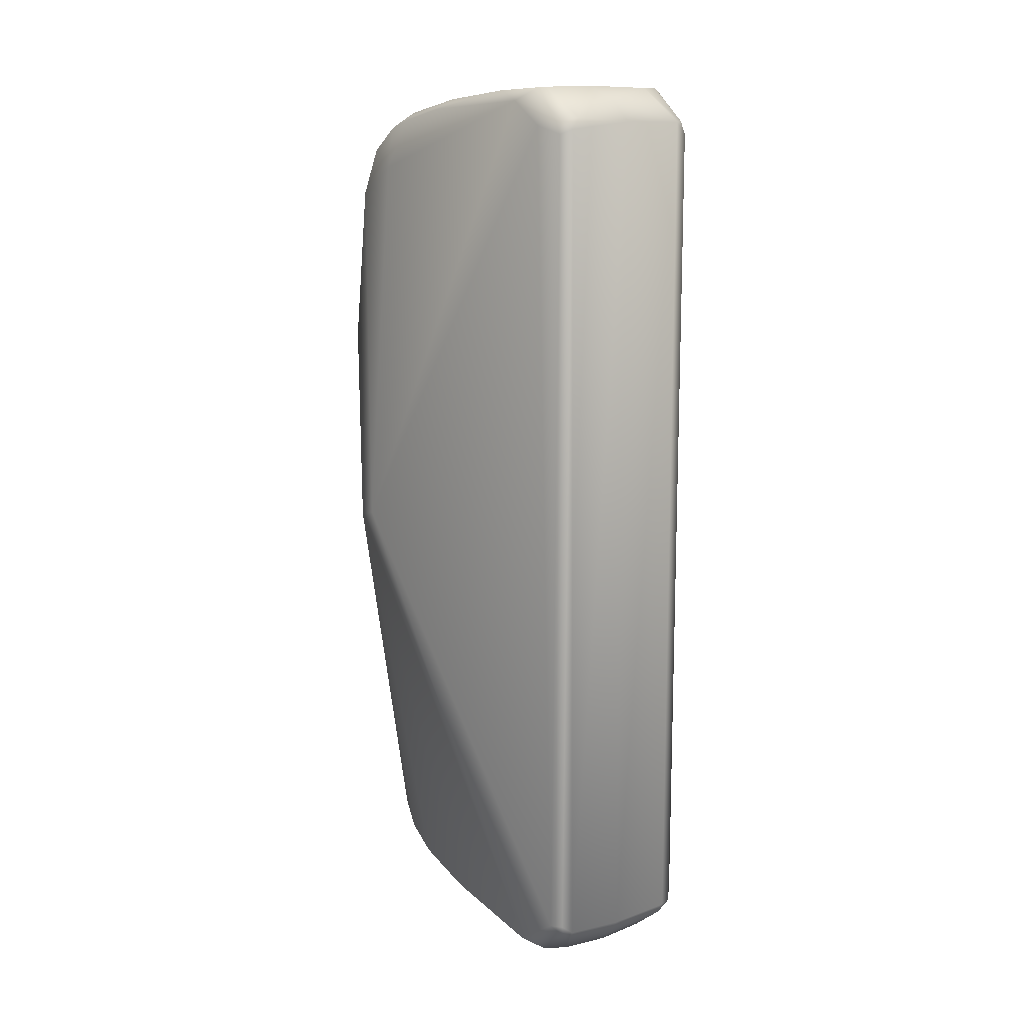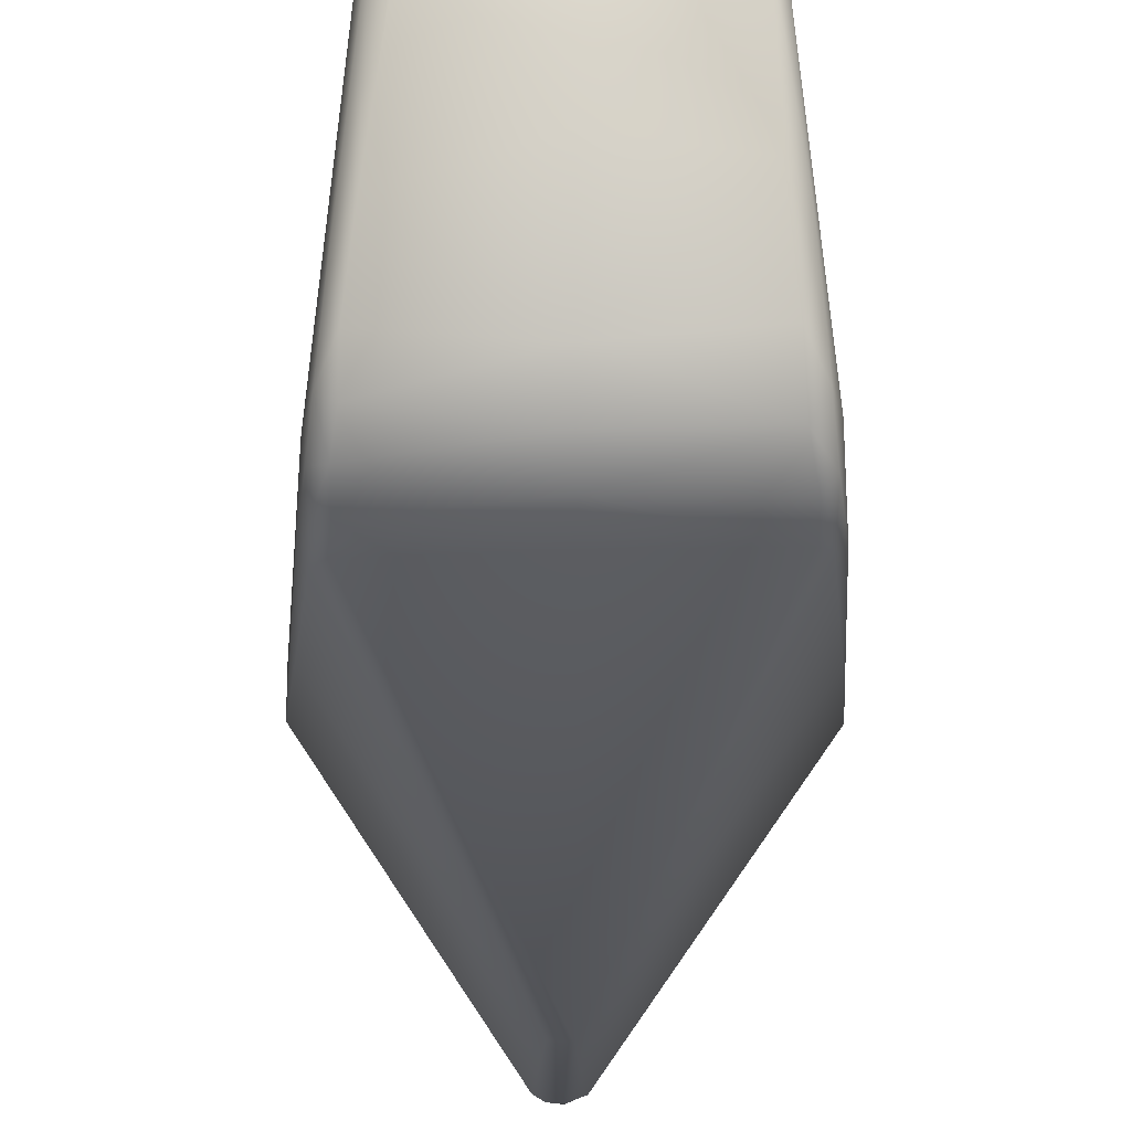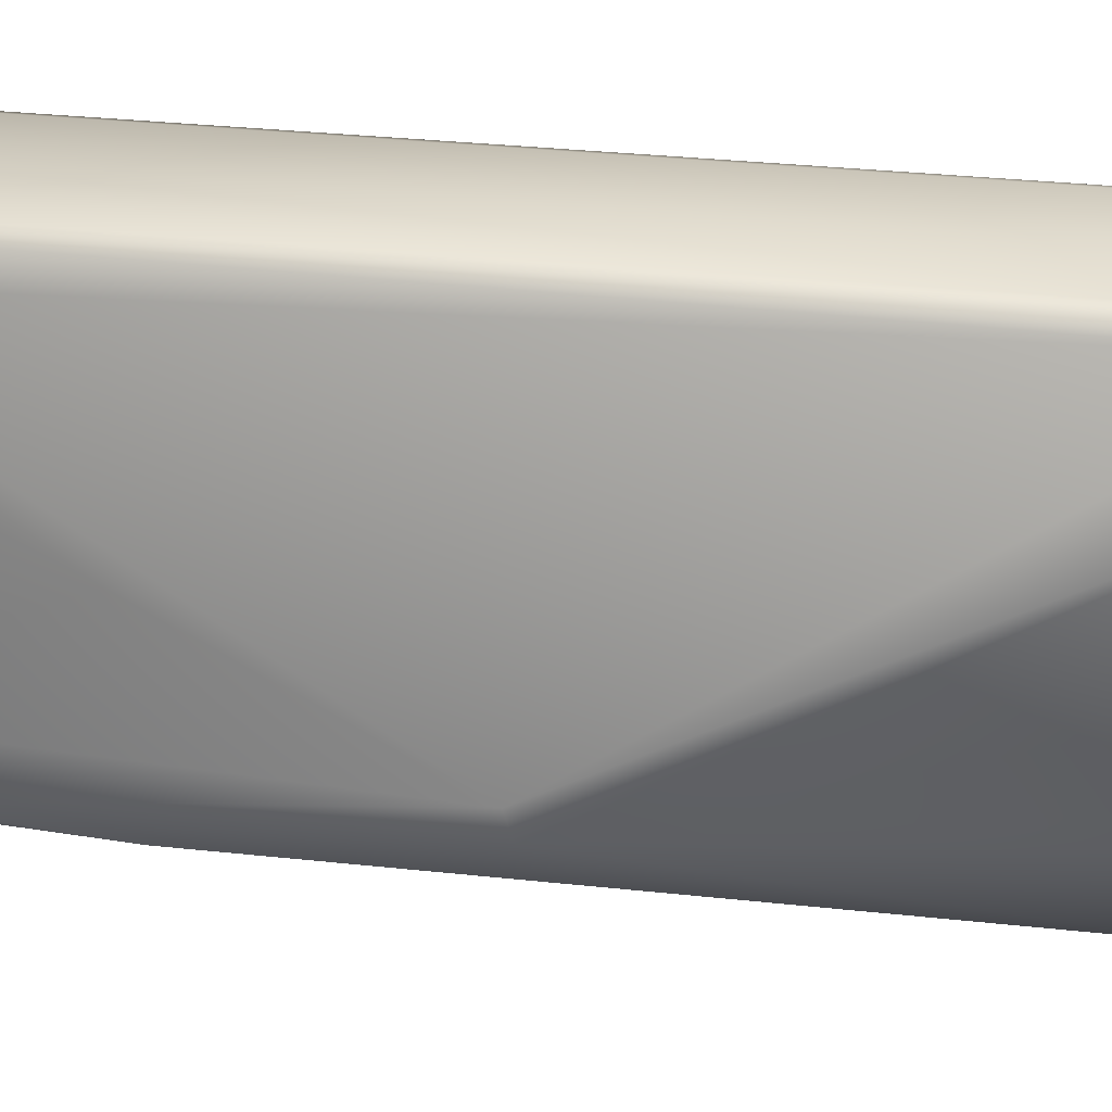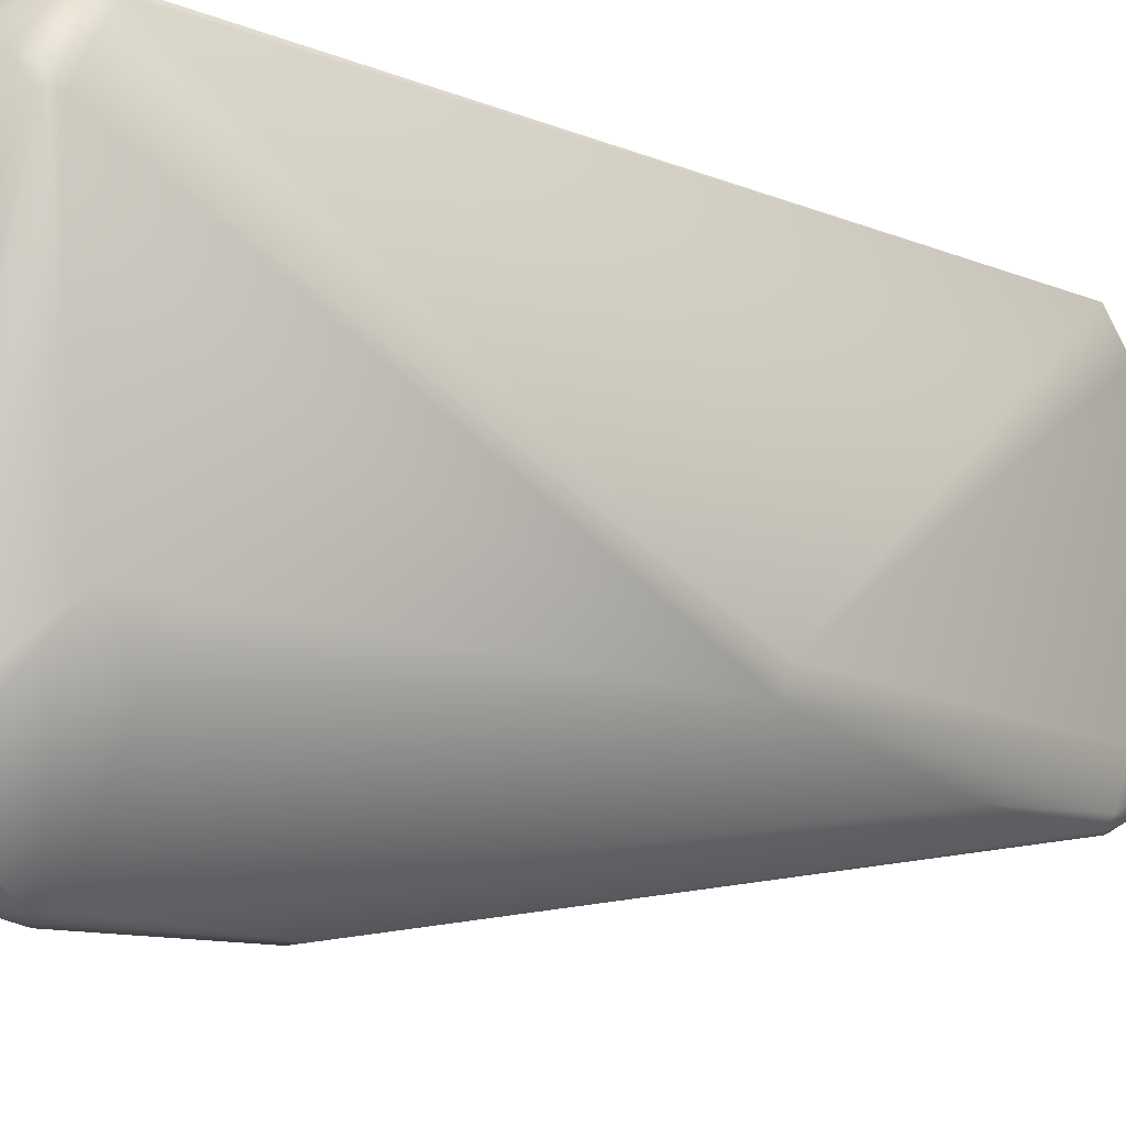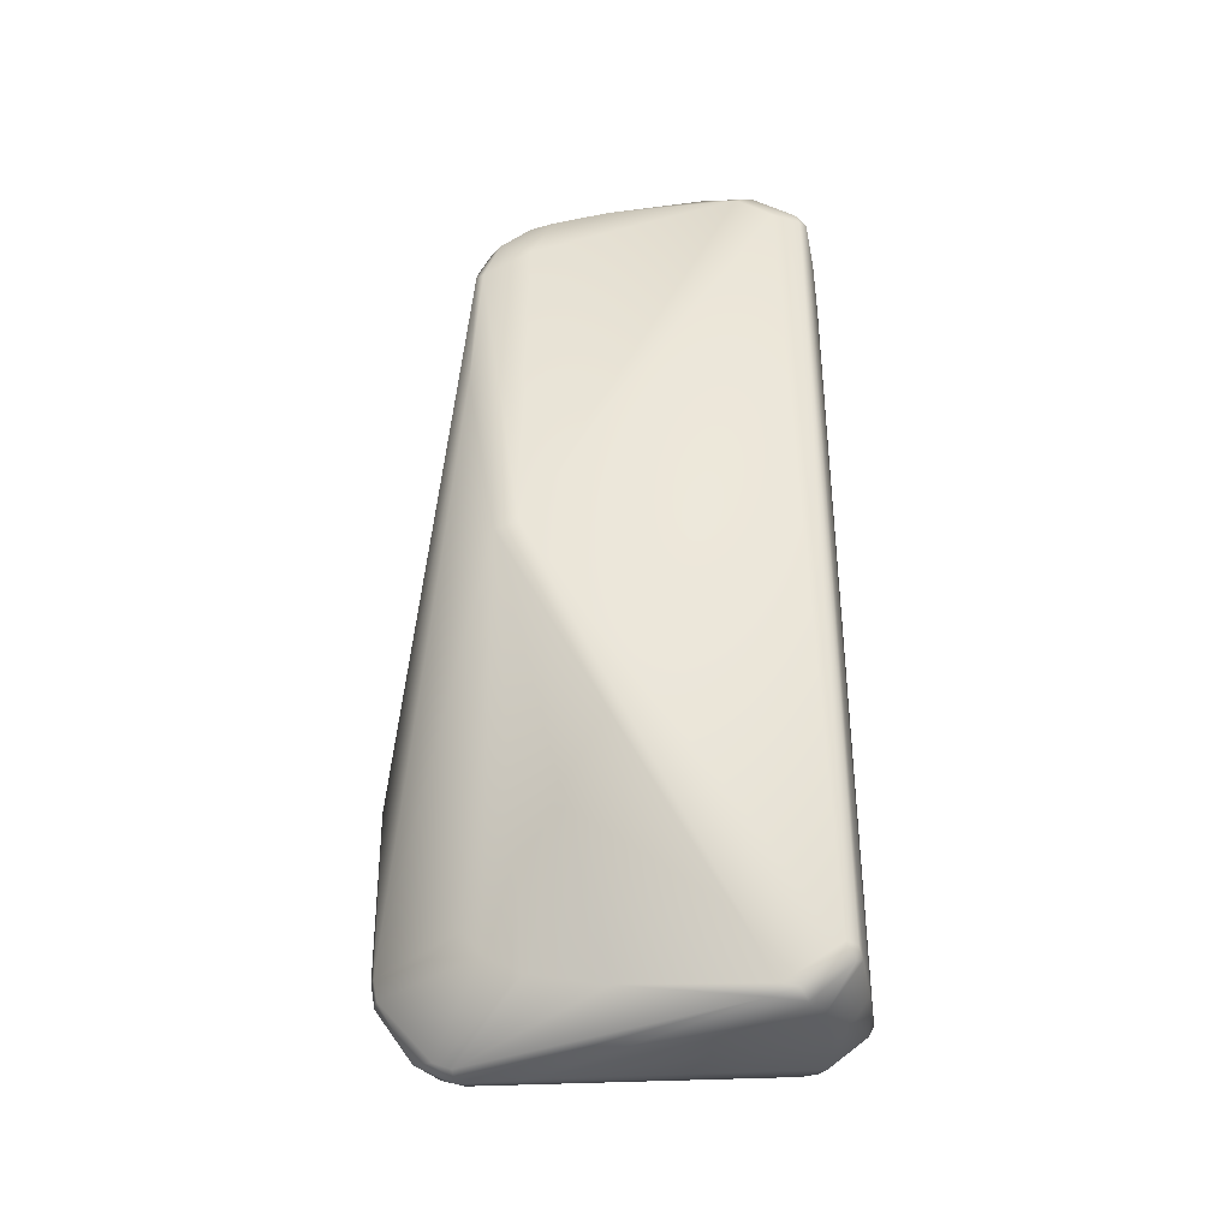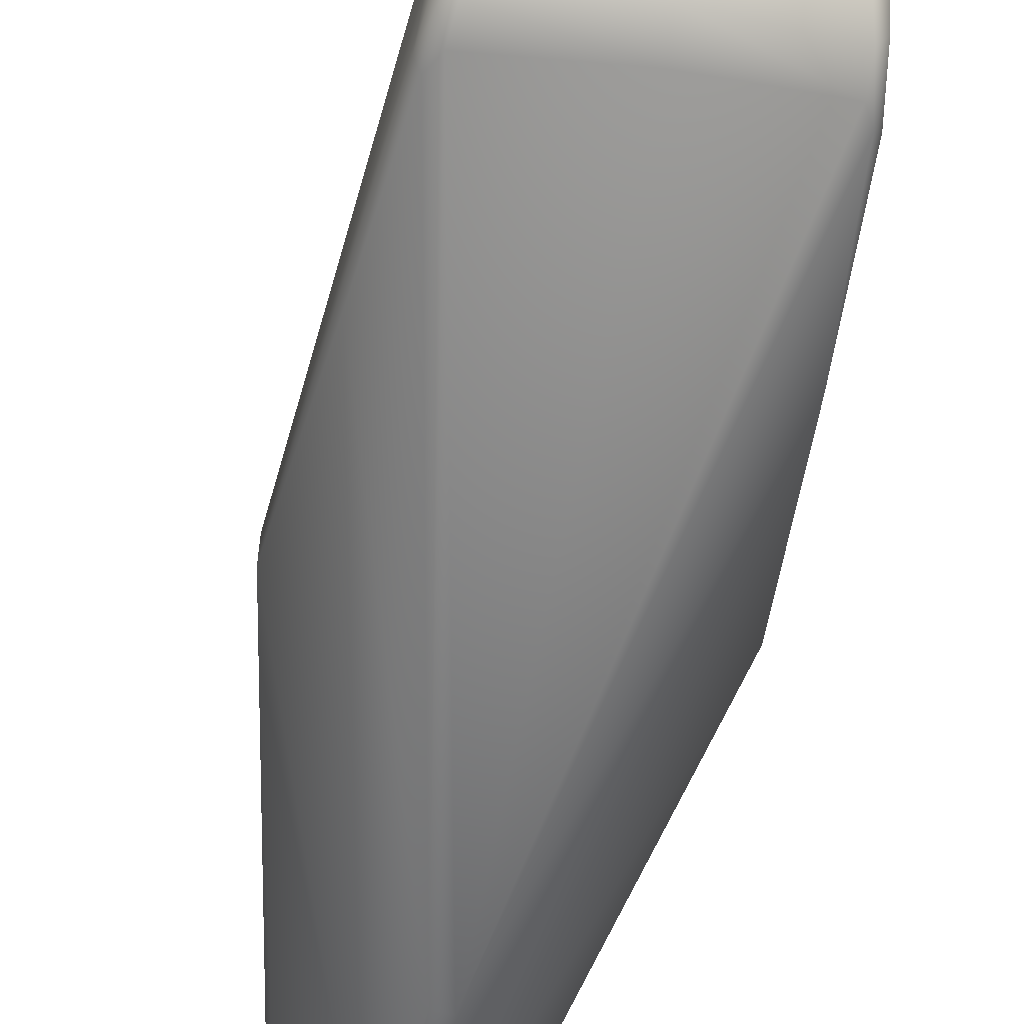
<metadata>
{"format":"obj","ext":"obj","renderer":"f3d","projection":"perspective","resolution":1024,"background":"white","views":[{"elev":12.4,"azim":-33.1,"up":"+Y"},{"elev":-19.4,"azim":179.5,"up":"+Z"},{"elev":31.6,"azim":-81.2,"up":"+Z"},{"elev":-8.9,"azim":39.5,"up":"+Z"},{"elev":-37.4,"azim":-80.6,"up":"+Y"},{"elev":-52.8,"azim":168.9,"up":"+Z"}]}
</metadata>
<code>
v 0.01673 0.09013 0.06443
v 0.01713 -0.08927 0.06361
v 0.03159 -0.0005585 0.006214
v -0.01705 -0.09552 0.02212
v -0.01751 -0.09791 0.05167
v -0.0316 -0.001986 0.001153
v -0.02598 0.07577 -0.005082
v -0.03164 -0.0005787 0.005973
v 0.01703 -0.0968 0.03032
v 0.03162 -0.001861 0.00118
v 0.01759 -0.09741 0.05198
v 0.01856 0.0946 0.05662
v -0.0168 -0.09191 0.006295
v -0.01681 -0.08753 -0.001207
v 0.01623 -0.09954 0.05158
v -4.11e-05 -0.104 0.005691
v -1.73e-05 -0.1037 -0.009199
v -0.003617 -0.1012 -0.01261
v -0.00343 -0.1026 -0.008964
v -0.02527 0.08207 0.005197
v -0.02801 0.04178 -0.006396
v -0.0001126 0.09281 0.06596
v -0.01257 0.09371 0.06517
v -0.01442 0.09128 0.06569
v -0.01725 -0.0907 0.06308
v -0.01547 -0.09071 0.06519
v -0.01677 0.09025 0.06433
v 0.01696 -0.0916 0.005563
v 0.01761 -0.09385 0.05845
v 0.01251 -0.1002 0.05689
v 0.01555 0.1002 0.05467
v 0.01927 0.09849 0.04494
v 0.01622 0.1003 0.04587
v 0.001917 -0.04552 -0.02566
v 0.02802 0.04204 -0.00635
v 0.00381 -0.08297 -0.02445
v 0.02067 0.09369 0.04331
v 0.02545 0.08118 0.003501
v -0.003637 -0.08359 -0.02461
v -0.01653 -0.08224 -0.005118
v -0.01402 -0.1001 0.05603
v -0.01601 -0.09963 0.0493
v -0.003215 -0.08777 -0.02388
v -0.01299 -0.0925 0.06571
v -0.0005056 -0.09295 0.06595
v 0.01354 0.09267 0.06569
v 0.01342 -0.09193 0.06573
v -0.01923 0.09726 0.05059
v 0.01656 -0.08513 -0.003873
v 0.003495 -0.1027 -0.008029
v 0.02387 0.0904 0.004368
v 0.02271 0.09374 0.01434
v 0.02603 0.0753 -0.005031
v 0.02482 0.07438 -0.007156
v -0.0015 -0.04587 -0.02592
v -0.0008338 0.08026 -0.007322
v 0.02296 0.0779 -0.007399
v -0.02276 0.08017 -0.006909
v 3.18e-05 -0.09945 -0.01716
v -0.01663 -0.09855 0.05473
v 0.003602 -0.1012 -0.01263
v -0.001617 0.09747 0.06231
v 0.01572 -0.09178 0.06491
v -0.01845 0.09202 0.05839
v -0.000627 -0.08797 -0.02496
v 0.003076 -0.08797 -0.02398
v 0.0198 0.09701 0.02091
v 0.009942 0.1 0.05834
v 0.01713 0.09907 0.05431
v -0.0003141 0.09462 0.007575
v -1.59e-05 0.0985 0.02708
v -0.0003373 0.08656 -0.004163
v 0.02231 0.08825 -0.001933
v 0.02238 0.08336 -0.005526
v -0.02133 0.09093 0.0009798
v -0.02273 0.08543 -0.00412
v -0.0245 0.08589 -0.001833
v 0.001843 -0.084 -0.02552
v -0.02465 0.07667 -0.006932
v 0.01314 -0.09406 0.06468
v -0.009324 -0.09998 0.05849
v -0.01907 0.0977 0.02463
v -0.004494 0.1004 0.05812
v -0.01462 0.1002 0.05573
v 0.0158 -0.09942 0.05497
v 0.02134 0.09433 0.008942
v -0.0001734 0.091 0.0005768
v 0.02148 0.09179 0.002684
v 0.02452 0.0817 -0.005051
v 0.02473 0.08574 -0.001232
v -0.02066 0.09467 0.009538
v 0.001191 -0.1003 0.05862
v 0.0004696 -0.09666 0.06308
v 0.0154 0.09291 0.06456
v -0.0008678 -0.08255 -0.02587
v -0.02356 0.09117 0.004608
v -0.01462 -0.09344 0.0645
v -0.02303 0.0929 0.009877
v -0.02182 0.09544 0.02176
v -0.01819 0.09952 0.04381
v -0.01605 0.09321 0.06362
v -0.01699 0.09936 0.05411
f 1 2 3
f 4 5 6
f 7 6 8
f 9 10 11
f 10 3 11
f 12 1 3
f 13 6 14
f 8 6 5
f 4 6 13
f 15 16 17
f 18 19 13
f 20 7 8
f 21 6 7
f 22 23 24
f 25 26 27
f 28 10 9
f 2 29 3
f 29 11 3
f 30 16 15
f 31 32 33
f 34 35 36
f 37 3 38
f 6 39 40
f 25 8 5
f 41 42 16
f 18 14 43
f 22 24 44
f 44 45 22
f 46 22 45
f 45 47 46
f 20 8 48
f 9 11 15
f 36 10 49
f 50 28 9
f 10 36 35
f 12 37 32
f 37 12 3
f 37 38 51
f 37 52 32
f 52 37 51
f 10 35 53
f 10 53 38
f 10 38 3
f 54 35 34
f 55 56 57
f 56 55 58
f 57 54 34
f 39 6 21
f 59 18 43
f 40 39 43
f 14 40 43
f 14 6 40
f 60 25 5
f 59 61 17
f 42 60 5
f 16 42 17
f 62 22 46
f 22 62 23
f 1 46 63
f 47 63 46
f 25 64 8
f 64 25 27
f 64 48 8
f 65 59 43
f 66 36 49
f 63 2 1
f 33 32 67
f 68 62 46
f 32 69 12
f 70 71 67
f 53 35 54
f 72 73 74
f 75 76 77
f 78 55 34
f 55 79 58
f 4 42 5
f 50 15 17
f 59 17 18
f 7 20 77
f 24 26 44
f 27 26 24
f 45 80 47
f 41 16 81
f 82 71 70
f 62 83 23
f 33 84 83
f 49 28 61
f 61 28 50
f 61 50 17
f 63 85 29
f 85 30 15
f 80 85 63
f 85 80 30
f 9 15 50
f 85 15 11
f 11 29 85
f 83 62 68
f 34 36 78
f 70 67 86
f 71 33 67
f 58 76 72
f 73 87 88
f 72 74 56
f 56 74 57
f 34 55 57
f 21 79 55
f 21 7 79
f 89 73 90
f 39 21 55
f 91 82 70
f 84 23 83
f 28 49 10
f 92 80 93
f 31 33 68
f 68 33 83
f 51 86 52
f 69 32 31
f 46 94 68
f 94 31 68
f 94 12 69
f 76 75 72
f 90 53 89
f 86 51 88
f 75 70 87
f 87 70 88
f 95 55 78
f 39 55 95
f 14 18 13
f 42 41 60
f 19 17 42
f 19 4 13
f 45 93 80
f 92 93 81
f 16 30 92
f 92 81 16
f 96 77 20
f 66 59 65
f 65 78 66
f 59 66 61
f 49 61 66
f 2 63 29
f 80 63 47
f 80 92 30
f 78 36 66
f 94 69 31
f 94 46 1
f 12 94 1
f 70 86 88
f 67 52 86
f 52 67 32
f 57 89 54
f 53 90 38
f 90 51 38
f 75 87 72
f 72 87 73
f 56 58 72
f 42 4 19
f 19 18 17
f 97 81 44
f 81 93 44
f 41 97 60
f 26 97 44
f 98 99 91
f 100 33 71
f 84 33 100
f 96 75 77
f 95 78 65
f 73 89 74
f 53 54 89
f 73 88 51
f 90 73 51
f 41 81 97
f 44 93 45
f 25 97 26
f 101 48 64
f 64 27 101
f 102 48 101
f 96 98 91
f 48 99 20
f 99 98 20
f 98 96 20
f 96 91 75
f 84 101 23
f 27 24 101
f 89 57 74
f 77 76 79
f 79 76 58
f 79 7 77
f 102 84 100
f 91 99 82
f 48 100 99
f 100 48 102
f 75 91 70
f 84 102 101
f 24 23 101
f 43 95 65
f 25 60 97
f 82 100 71
f 43 39 95
f 100 82 99

</code>
